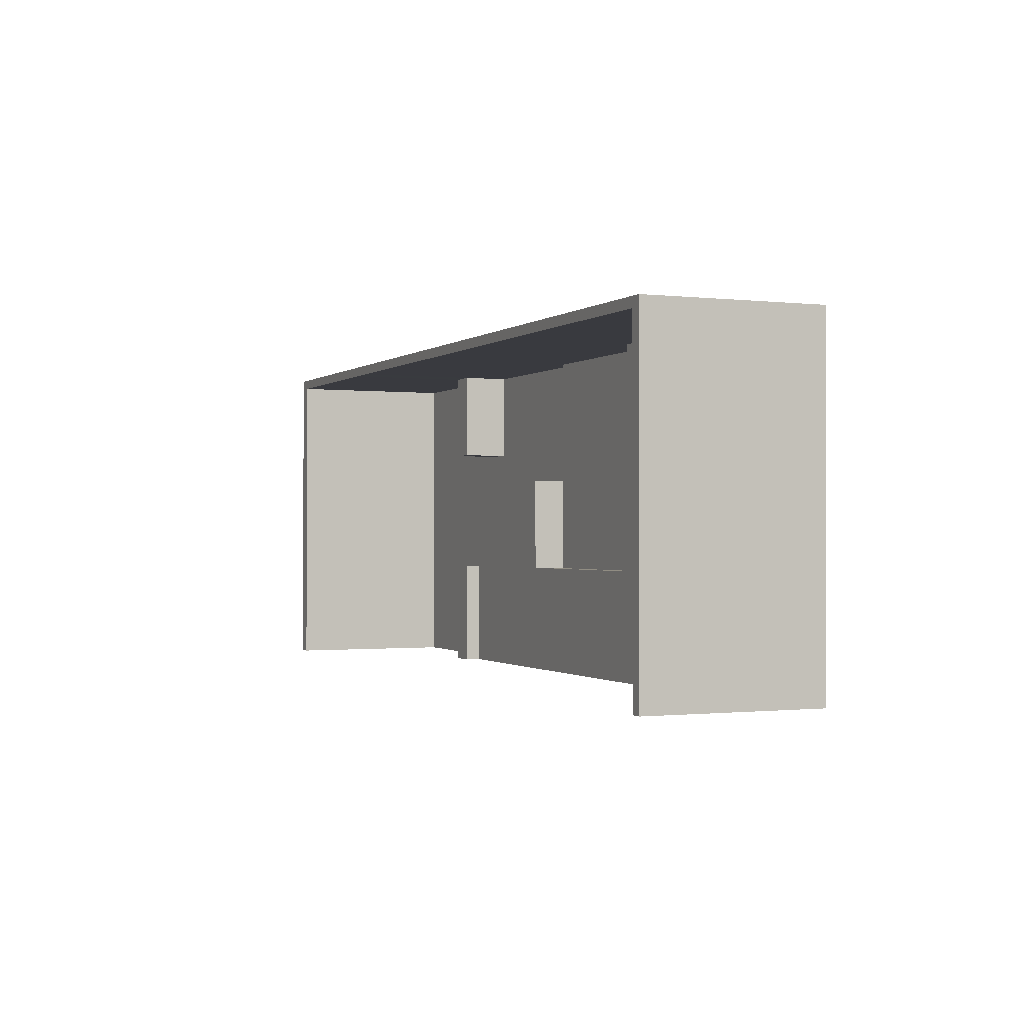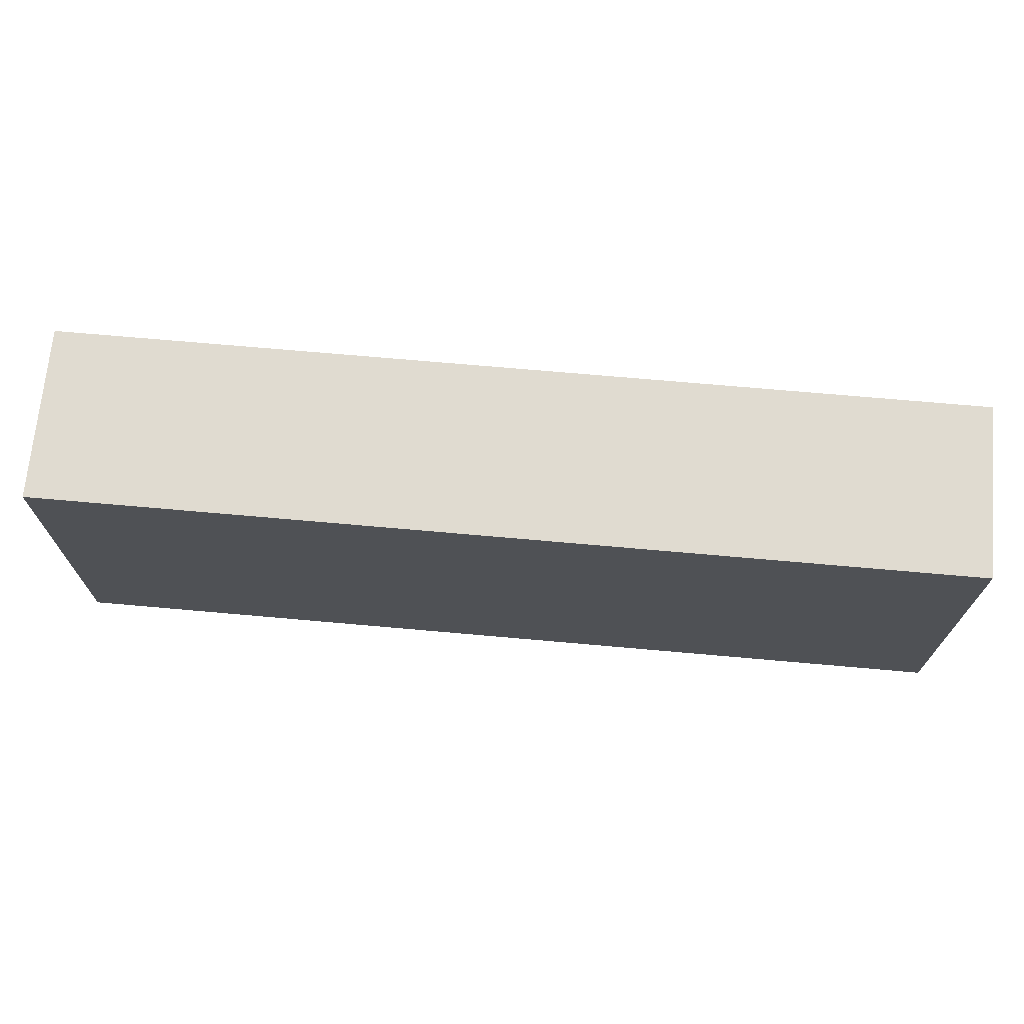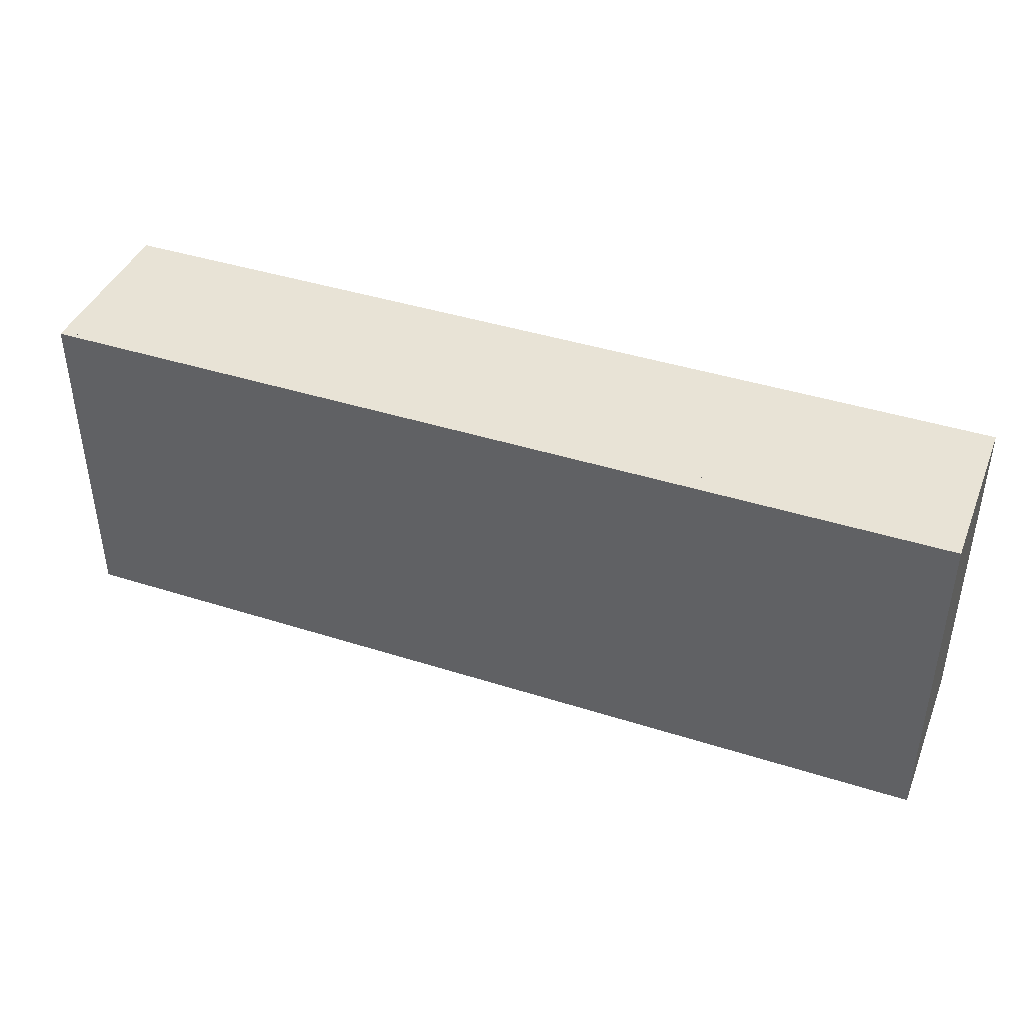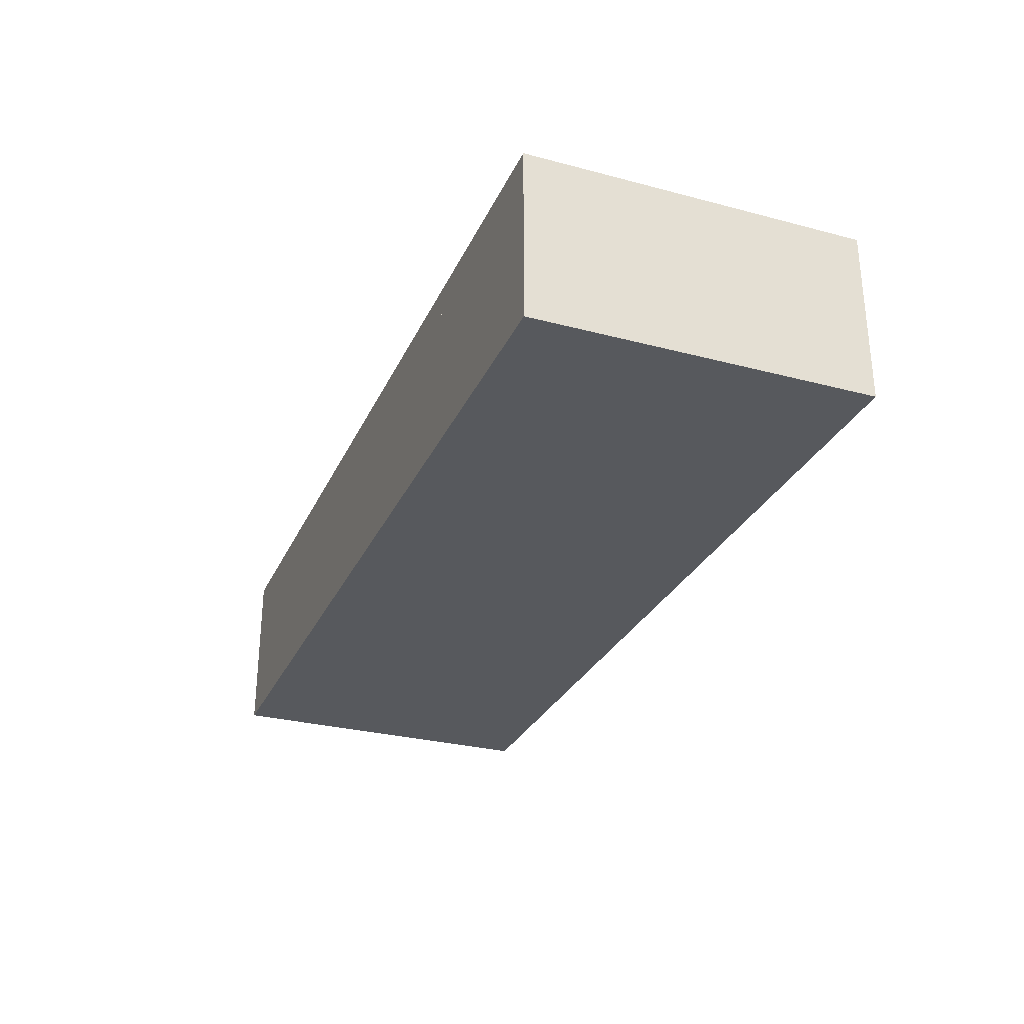
<metadata>
{"format":"obj","ext":"obj","renderer":"f3d","projection":"perspective","resolution":1024,"background":"white","views":[{"elev":-0.7,"azim":-113.3,"up":"+Z"},{"elev":69.9,"azim":5.1,"up":"+Z"},{"elev":41.4,"azim":21.1,"up":"+Z"},{"elev":-29.2,"azim":68.7,"up":"+Y"}]}
</metadata>
<code>
g default
v 40.95 -30.72 36.53
v -106.3 -30.72 36.53
v 40.95 -29.92 36.53
v -106.3 -29.92 36.53
v 40.95 -29.92 90.51
v -106.3 -29.92 90.51
v 40.95 -30.72 90.51
v -106.3 -30.72 90.51
v 6.395 -30.72 36.53
v 6.395 -30.72 90.51
v 6.395 -29.92 90.51
v 6.395 -29.92 36.53
v 1.817 -30.72 36.53
v 1.817 -29.92 36.53
v 1.817 -29.92 90.51
v 1.817 -30.72 90.51
v 40.95 -29.92 74.5
v 6.395 -29.92 74.5
v 1.817 -29.92 74.5
v -106.3 -29.92 74.5
v -106.3 -30.72 74.5
v 1.817 -30.72 74.5
v 6.395 -30.72 74.5
v 40.95 -30.72 74.5
v 40.95 -29.92 68.91
v 6.395 -29.92 68.91
v 1.817 -29.92 68.91
v -106.3 -29.92 68.91
v -106.3 -30.72 68.91
v 1.817 -30.72 68.91
v 6.395 -30.12 68.91
v 40.95 -30.72 68.91
v -29.5 -30.72 36.53
v -29.5 -30.72 68.91
v -29.5 -30.72 74.5
v -29.5 -30.72 90.51
v -29.5 -29.92 90.51
v -29.5 -29.92 74.5
v -29.5 -29.92 68.91
v -29.5 -29.92 36.53
v 40.95 -29.92 53.99
v 6.395 -29.92 53.99
v -106.3 -29.92 53.99
v -106.3 -30.72 53.99
v -29.5 -30.72 53.99
v 1.817 -30.72 53.99
v 6.395 -30.12 53.99
v 40.95 -30.72 53.99
v -69.23 -30.72 74.5
v -69.23 -30.72 68.91
v -69.23 -30.72 53.99
v -69.23 -30.72 36.53
v -69.23 -29.92 36.53
v -69.23 -29.92 53.99
v -69.23 -29.92 90.51
v -69.23 -30.72 90.51
v -64.04 -30.72 36.53
v -64.04 -30.72 53.99
v -64.04 -30.72 68.91
v -64.04 -30.72 74.5
v -64.04 -30.72 90.51
v -64.04 -29.92 90.51
v -64.04 -29.92 36.53
v -94.32 -30.72 74.5
v -94.32 -30.72 68.91
v -94.32 -30.72 53.99
v -94.32 -30.72 36.53
v -94.32 -29.92 36.53
v -94.32 -29.92 90.51
v -94.32 -30.72 90.51
v -78.44 -30.72 36.53
v -78.44 -30.72 53.99
v -78.44 -30.72 68.91
v -78.44 -30.72 74.5
v -78.44 -30.72 90.51
v -78.44 -29.92 90.51
v -78.44 -29.92 53.99
v -78.44 -29.92 36.53
v 6.395 -29.92 90.51
v 6.395 -29.92 74.5
v 1.817 -29.92 74.5
v 1.817 -29.92 90.51
v -64.04 -29.92 90.51
v -69.23 -29.92 90.51
v 6.395 -29.92 68.91
v 1.817 -29.92 68.91
v 6.395 -29.92 53.99
v -69.23 -29.92 53.99
v -64.04 -29.92 53.99
v -29.5 -29.92 68.91
v 6.395 -29.92 36.53
v 1.817 -29.92 36.53
v -29.5 -29.92 36.53
v -64.04 -29.92 36.53
v -94.32 -29.92 36.53
v -78.44 -29.92 53.99
v -78.44 -29.92 36.53
v -78.44 -29.92 90.51
v -94.32 -29.92 90.51
v -29.5 -29.92 90.51
v -29.5 -29.92 74.5
v -106.3 -29.92 53.99
v -106.3 -29.92 36.53
v -106.3 -29.92 68.91
v -106.3 -29.92 74.5
v -106.3 -29.92 90.51
v 38.72 -30.72 36.53
v 38.72 -30.12 53.99
v 38.72 -30.12 68.91
v 38.72 -30.72 74.5
v 38.72 -30.72 90.51
v 38.72 -29.92 90.51
v 38.72 -29.92 74.5
v 38.72 -29.92 68.91
v 38.72 -29.92 53.99
v 38.72 -29.92 36.53
v -104.4 -30.72 74.5
v -104.4 -30.72 68.91
v -104.4 -30.72 53.99
v -104.4 -30.72 36.53
v -104.4 -29.92 36.53
v -104.4 -29.92 90.51
v -104.4 -30.72 90.51
v 40.95 -30.72 88.92
v 38.72 -30.72 88.92
v 6.395 -30.72 88.92
v 1.817 -30.72 88.92
v -29.5 -30.72 88.92
v -64.04 -30.72 88.92
v -69.23 -30.72 88.92
v -78.44 -30.72 88.92
v -94.32 -30.72 88.92
v -104.4 -30.72 88.92
v -106.3 -30.72 88.92
v -106.3 -29.92 88.91
v -29.5 -29.92 88.92
v 1.817 -29.92 88.91
v 6.395 -29.92 88.9
v 38.72 -29.92 88.92
v 40.95 -29.92 88.92
v 1.817 -28.23 88.91
v 6.395 -28.23 88.9
v 6.395 -28.23 74.5
v 1.817 -28.23 74.5
v 6.395 -28.23 90.51
v 1.817 -28.23 90.51
v -69.23 -27.64 88.92
v -64.04 -27.64 88.92
v -64.04 -27.64 74.5
v -69.23 -27.64 74.5
v -69.23 -27.64 68.91
v -64.04 -27.64 68.91
v 6.395 -28.23 68.91
v 1.817 -28.23 68.91
v 6.395 -28.23 53.99
v -69.23 -27.64 53.99
v -64.04 -27.64 53.99
v -29.5 -27.64 53.99
v -29.5 -27.64 68.91
v 6.395 -28.23 36.53
v 1.817 -28.23 36.53
v -29.5 -28.23 36.53
v -94.32 -27.64 36.53
v -94.32 -27.64 53.99
v -78.44 -27.64 53.99
v -78.44 -27.64 36.53
v -94.32 -27.64 68.91
v -78.44 -27.64 68.91
v -94.32 -27.64 74.5
v -78.44 -27.64 74.5
v -94.32 -27.64 88.92
v -78.44 -27.64 88.92
v -29.5 -27.64 88.92
v -29.5 -27.64 74.5
v -64.04 -28.23 36.53
v -106.3 -28.23 68.91
v -106.3 -28.23 53.99
v -106.3 -28.23 74.5
v -104.4 -28.23 90.51
v -106.3 -28.23 88.91
v -106.3 -28.23 90.51
v -104.4 -28.23 36.53
v -106.3 -28.23 36.53
v -94.32 -28.23 90.51
v -78.44 -28.23 90.51
v -69.23 -28.23 90.51
v -64.04 -28.23 90.51
v -29.5 -28.23 90.51
v 1.817 -28.23 88.91
v 1.817 -28.23 90.51
v -29.5 -28.23 88.92
v -29.5 -28.23 90.51
v 40.95 -28.23 74.5
v 38.72 -28.23 74.5
v 38.72 -28.23 88.92
v 40.95 -28.23 88.92
v 40.95 -28.23 68.91
v 38.72 -28.23 68.91
v 40.95 -28.23 53.99
v 38.72 -28.23 53.99
v 40.95 -28.23 36.53
v 38.72 -28.23 36.53
v 38.72 -28.23 90.51
v 40.95 -28.23 90.51
v 6.395 -28.23 88.9
v 6.395 -28.23 90.51
v 1.817 -26.71 88.91
v 6.395 -26.71 88.9
v 6.395 -26.71 74.5
v 1.817 -26.71 74.5
v 6.395 -26.71 90.51
v 1.817 -26.71 90.51
v -69.23 -26.71 88.92
v -64.04 -26.71 88.92
v -64.04 -26.71 74.5
v -69.23 -26.71 74.5
v -69.23 -26.71 68.91
v -64.04 -26.71 68.91
v -69.23 -26.71 53.99
v -64.04 -26.71 53.99
v -104.4 -24.89 53.99
v -104.4 -24.89 68.91
v -94.32 -24.89 68.91
v -94.32 -24.89 53.99
v -104.4 -24.89 74.5
v -94.32 -24.89 74.5
v -104.4 -24.89 88.92
v -94.32 -24.89 88.92
v -106.3 -26.71 68.91
v -106.3 -26.71 53.99
v -106.3 -26.71 74.5
v -104.4 -26.71 90.51
v -106.3 -26.71 88.91
v -106.3 -26.71 90.51
v -104.4 -24.89 36.53
v -106.3 -26.71 36.53
v -94.32 -24.89 36.53
v -94.32 -26.71 90.51
v -78.44 -26.71 90.51
v -78.44 -26.71 88.92
v -69.23 -26.71 90.51
v -64.04 -26.71 90.51
v -29.5 -26.71 90.51
v -29.5 -26.71 88.92
v 6.395 -26.71 68.91
v 1.817 -26.71 68.91
v 6.395 -26.71 53.99
v 1.817 -24.89 53.99
v -29.5 -24.89 53.99
v -29.5 -26.71 68.91
v 6.395 -26.71 36.53
v 1.817 -24.89 36.53
v -29.5 -24.89 36.53
v -64.04 -24.89 53.99
v -64.04 -24.89 36.53
v 1.817 -26.71 88.91
v 1.817 -26.71 90.51
v -29.5 -26.71 88.92
v -29.5 -26.71 90.51
v 40.95 -26.71 74.5
v 38.72 -26.71 74.5
v 38.72 -26.71 88.92
v 40.95 -26.71 88.92
v 40.95 -26.71 68.91
v 38.72 -26.71 68.91
v 40.95 -26.71 53.99
v 38.72 -26.71 53.99
v 40.95 -26.71 36.53
v 38.72 -26.71 36.53
v 38.72 -26.71 90.51
v 40.95 -26.71 90.51
v 6.395 -26.71 88.9
v 6.395 -26.71 90.51
v 1.817 -22.42 88.91
v 6.395 -22.42 88.9
v 6.395 -22.42 74.5
v 1.817 -22.42 74.5
v 6.395 -24.71 90.51
v 1.817 -24.71 90.51
v -69.23 -22.42 88.92
v -64.04 -22.42 88.92
v -64.04 -22.42 74.5
v -69.23 -22.42 74.5
v -69.23 -22.42 68.91
v -64.04 -22.42 68.91
v -69.23 -22.42 53.99
v -64.04 -22.42 53.99
v -104.4 -24.71 68.91
v -106.3 -24.71 68.91
v -104.4 -24.71 53.99
v -106.3 -24.71 53.99
v -104.4 -24.71 74.5
v -106.3 -24.71 74.5
v -104.4 -24.71 88.92
v -104.4 -24.71 90.51
v -106.3 -24.71 88.91
v -106.3 -24.71 90.51
v -104.4 -24.71 36.53
v -106.3 -24.71 36.53
v -94.32 -24.71 88.92
v -94.32 -24.71 90.51
v -78.44 -24.71 90.51
v -78.44 -24.71 88.92
v -69.23 -24.71 90.51
v -64.04 -24.71 90.51
v -29.5 -24.71 90.51
v -29.5 -24.71 88.92
v 6.395 -22.42 68.91
v 1.817 -22.42 68.91
v 6.395 -22.42 53.99
v 1.817 -22.42 53.99
v -29.5 -22.42 53.99
v -29.5 -22.42 68.91
v 6.395 -22.42 36.53
v 1.817 -22.42 36.53
v 1.817 -24.71 88.91
v 1.817 -24.71 90.51
v -29.5 -24.71 88.92
v -29.5 -24.71 90.51
v 40.95 -24.71 74.5
v 38.72 -24.71 74.5
v 38.72 -24.71 88.92
v 40.95 -24.71 88.92
v 40.95 -24.71 68.91
v 38.72 -24.71 68.91
v 40.95 -24.71 53.99
v 38.72 -24.71 53.99
v 40.95 -24.71 36.53
v 38.72 -24.71 36.53
v 38.72 -24.71 90.51
v 40.95 -24.71 90.51
v 6.395 -24.71 88.9
v 6.395 -24.71 90.51
v 1.817 -2.674 88.91
v 1.817 -2.674 90.51
v -29.5 -2.674 88.92
v -29.5 -2.674 90.51
v 40.95 -2.674 74.5
v 38.72 -2.674 74.5
v 38.72 -2.674 88.92
v 40.95 -2.674 88.92
v 40.95 -2.674 68.91
v 38.72 -2.674 68.91
v 40.95 -2.674 53.99
v 38.72 -2.674 53.99
v 40.95 -2.674 36.53
v 38.72 -2.674 36.53
v 38.72 -2.674 90.51
v 40.95 -2.674 90.51
v 6.395 -2.674 88.9
v 6.395 -2.674 90.51
v -104.4 -2.674 68.91
v -106.3 -2.674 68.91
v -104.4 -2.674 53.99
v -106.3 -2.674 53.99
v -104.4 -2.674 74.5
v -106.3 -2.674 74.5
v -104.4 -2.674 88.92
v -104.4 -2.674 90.51
v -106.3 -2.674 88.91
v -106.3 -2.674 90.51
v -104.4 -2.674 36.53
v -106.3 -2.674 36.53
v -94.32 -2.674 88.92
v -94.32 -2.674 90.51
v -78.44 -2.674 90.51
v -78.44 -2.674 88.92
v -69.23 -2.674 88.92
v -69.23 -2.674 90.51
v -64.04 -2.674 90.51
v -64.04 -2.674 88.92
v -29.5 -2.674 90.51
v -29.5 -2.674 88.92
v 6.395 -2.674 90.51
v 6.395 -2.674 88.9
v 1.817 -2.674 88.91
v 1.817 -2.674 90.51
g UnderTunnelsB polySurface23
f 12 9 13 14
f 274 275 276 277
f 10 11 15 16
f 22 23 126 127
f 20 21 134 135
f 140 124 24 17
f 110 125 126 23
f 111 112 11 10
f 138 139 113 18
f 116 107 9 12
f 63 57 52 53
f 280 281 282 283
f 61 62 55 56
f 129 130 49 60
f 113 114 26 18
f 19 18 26 27
f 284 283 282 285
f 28 29 21 20
f 49 50 59 60
f 30 31 23 22
f 109 110 23 31
f 17 24 32 25
f 114 115 42 26
f 309 308 310 311
f 286 284 285 287
f 43 44 29 28
f 50 51 58 59
f 46 47 31 30
f 108 109 31 47
f 25 32 48 41
f 45 46 30 34
f 35 34 30 22
f 127 128 35 22
f 16 15 37 36
f 335 334 336 337
f 39 38 19 27
f 311 312 313 309
f 14 13 33 40
f 115 116 12 42
f 311 310 314 315
f 253 249 248 252
f 88 89 94 53 54
f 2 44 43 4
f 57 58 51 52
f 13 46 45 33
f 9 47 46 13
f 107 108 47 9
f 41 48 1 3
f 64 65 73 74
f 65 66 72 73
f 71 72 66 67
f 78 71 67 68
f 163 164 165 166
f 164 167 168 165
f 167 169 170 168
f 171 172 170 169
f 75 76 69 70
f 131 132 64 74
f 33 45 58 57
f 59 58 45 34
f 60 59 34 35
f 128 129 60 35
f 36 37 62 61
f 148 173 174 149
f 152 149 174 159
f 157 152 159 158
f 255 254 249 253
f 40 33 57 63
f 117 118 65 64
f 118 119 66 65
f 67 66 119 120
f 68 67 120 121
f 221 222 223 224
f 222 225 226 223
f 227 228 226 225
f 70 69 6 8 123
f 132 133 117 64
f 52 51 72 71
f 73 72 51 50
f 74 73 50 49
f 130 131 74 49
f 56 55 76 75
f 172 147 150 170
f 168 170 150 151
f 165 168 151 156
f 78 77 54 53
f 53 52 71 78
f 18 19 81 80
f 15 11 79 82
f 55 62 83 84
f 27 26 85 86
f 26 42 87 85
f 39 27 86 90
f 42 12 91 87
f 12 14 92 91
f 14 40 93 92
f 63 53 94
f 77 78 97 96
f 78 68 95 97
f 69 76 98 99
f 62 37 100 83
f 38 39 90 101
f 40 63 94 93
f 4 43 102 103
f 43 28 104 102
f 28 20 105 104
f 6 69 99 122 106
f 76 55 84 98
f 54 77 96 88
f 48 108 107 1
f 32 109 108 48
f 24 110 109 32
f 124 125 110 24
f 5 112 111 7
f 338 339 340 341
f 342 343 339 338
f 344 345 343 342
f 346 347 345 344
f 1 107 116 3
f 29 118 117 21
f 44 119 118 29
f 120 119 44 2
f 121 120 2 4
f 353 352 354 355
f 357 356 352 353
f 359 358 360 361
f 21 117 133 134
f 354 362 363 355
f 224 237 235 221
f 7 111 125 124
f 126 125 111 10
f 127 126 10 16
f 36 128 127 16
f 61 129 128 36
f 56 130 129 61
f 75 131 130 56
f 70 132 131 75
f 123 133 132 70
f 134 133 123 8
f 135 134 8 6
f 365 364 358 359
f 366 367 364 365
f 369 368 367 366
f 370 371 368 369
f 372 373 371 370
f 341 340 348 349
f 7 124 140 5
f 360 358 356 357
f 136 137 19 38
f 374 375 376 377
f 348 340 350 351
f 138 80 143 142
f 80 81 144 143
f 81 137 141 144
f 79 138 142 145
f 137 82 146 141
f 82 79 145 146
f 86 85 153 154
f 85 87 155 153
f 89 88 156 157
f 90 86 154 159
f 87 91 160 155
f 91 92 161 160
f 92 93 162 161
f 96 97 166 165
f 97 95 163 166
f 136 101 174 173
f 101 90 159 174
f 94 89 157 175
f 93 94 175 162
f 88 96 165 156
f 102 104 176 177
f 104 105 178 176
f 135 106 181 180
f 106 122 179 181
f 121 103 183 182
f 103 102 177 183
f 95 121 182 163
f 122 99 184 179
f 99 98 185 184
f 98 84 186 185
f 84 83 187 186
f 100 136 173 188
f 83 100 188 187
f 105 135 180 178
f 15 137 189 190
f 137 136 191 189
f 136 37 192 191
f 37 15 190 192
f 113 139 195 194
f 140 17 193 196
f 114 113 194 198
f 17 25 197 193
f 115 114 198 200
f 25 41 199 197
f 3 116 202 201
f 116 115 200 202
f 41 3 201 199
f 112 5 204 203
f 5 140 196 204
f 139 138 205 195
f 138 11 206 205
f 11 112 203 206
f 142 143 209 208
f 143 144 210 209
f 144 141 207 210
f 145 142 208 211
f 141 146 212 207
f 146 145 211 212
f 148 149 215 214
f 150 147 213 216
f 151 150 216 217
f 149 152 218 215
f 156 151 217 219
f 152 157 220 218
f 157 156 219 220
f 167 164 224 223
f 169 167 223 226
f 171 169 226 228
f 177 176 229 230
f 176 178 231 229
f 180 181 234 233
f 181 179 232 234
f 182 183 236 235
f 183 177 230 236
f 164 163 237 224
f 163 182 235 237
f 179 184 238 232
f 172 171 228 240
f 184 185 239 238
f 147 172 240 213
f 185 186 241 239
f 186 187 242 241
f 188 173 244 243
f 173 148 214 244
f 187 188 243 242
f 178 180 233 231
f 154 153 245 246
f 153 155 247 245
f 158 159 250 249
f 159 154 246 250
f 155 160 251 247
f 160 161 252 251
f 161 162 253 252
f 175 157 254 255
f 157 158 249 254
f 162 175 255 253
f 190 189 256 257
f 189 191 258 256
f 191 192 259 258
f 192 190 257 259
f 194 195 262 261
f 196 193 260 263
f 198 194 261 265
f 193 197 264 260
f 200 198 265 267
f 197 199 266 264
f 201 202 269 268
f 202 200 267 269
f 199 201 268 266
f 203 204 271 270
f 204 196 263 271
f 195 205 272 262
f 205 206 273 272
f 206 203 270 273
f 208 209 276 275
f 209 210 277 276
f 210 207 274 277
f 211 208 275 278
f 207 212 279 274
f 212 211 278 279
f 214 215 282 281
f 216 213 280 283
f 217 216 283 284
f 215 218 285 282
f 219 217 284 286
f 218 220 287 285
f 220 219 286 287
f 222 221 290 288
f 230 229 289 291
f 225 222 288 292
f 229 231 293 289
f 233 234 297 296
f 234 232 295 297
f 221 235 298 290
f 235 236 299 298
f 236 230 291 299
f 228 227 294 300
f 232 238 301 295
f 240 228 300 303
f 238 239 302 301
f 213 240 303 280
f 239 241 304 302
f 241 242 305 304
f 243 244 307 306
f 244 214 281 307
f 242 243 306 305
f 227 225 292 294
f 231 233 296 293
f 246 245 308 309
f 245 247 310 308
f 248 249 312 311
f 249 250 313 312
f 250 246 309 313
f 247 251 314 310
f 251 252 315 314
f 252 248 311 315
f 257 256 316 317
f 256 258 318 316
f 258 259 319 318
f 259 257 317 319
f 261 262 322 321
f 263 260 320 323
f 265 261 321 325
f 260 264 324 320
f 267 265 325 327
f 264 266 326 324
f 268 269 329 328
f 269 267 327 329
f 266 268 328 326
f 270 271 331 330
f 271 263 323 331
f 262 272 332 322
f 272 273 333 332
f 273 270 330 333
f 317 316 334 335
f 316 318 336 334
f 318 319 337 336
f 319 317 335 337
f 321 322 340 339
f 323 320 338 341
f 325 321 339 343
f 320 324 342 338
f 327 325 343 345
f 324 326 344 342
f 328 329 347 346
f 329 327 345 347
f 326 328 346 344
f 330 331 349 348
f 331 323 341 349
f 322 332 350 340
f 332 333 351 350
f 333 330 348 351
f 288 290 354 352
f 291 289 353 355
f 292 288 352 356
f 289 293 357 353
f 296 297 361 360
f 297 295 359 361
f 290 298 362 354
f 298 299 363 362
f 299 291 355 363
f 300 294 358 364
f 295 301 365 359
f 303 300 364 367
f 301 302 366 365
f 280 303 367 368
f 302 304 369 366
f 281 280 368 371
f 304 305 370 369
f 306 307 373 372
f 307 281 371 373
f 305 306 372 370
f 294 292 356 358
f 293 296 360 357
f 278 275 375 374
f 275 274 376 375
f 274 279 377 376
f 279 278 374 377

</code>
